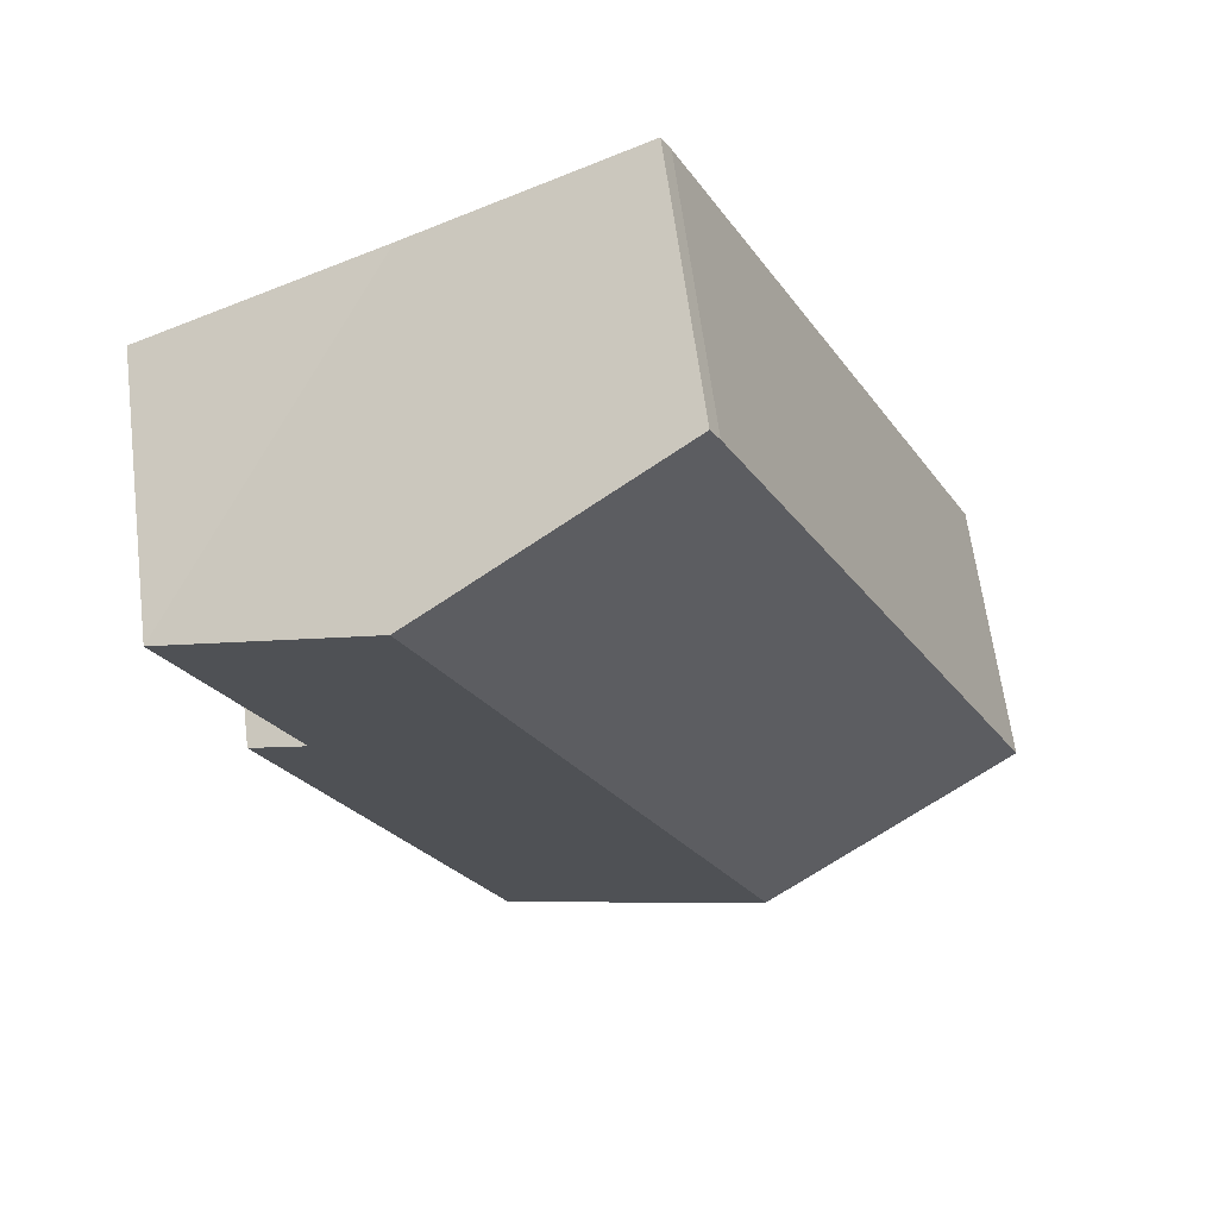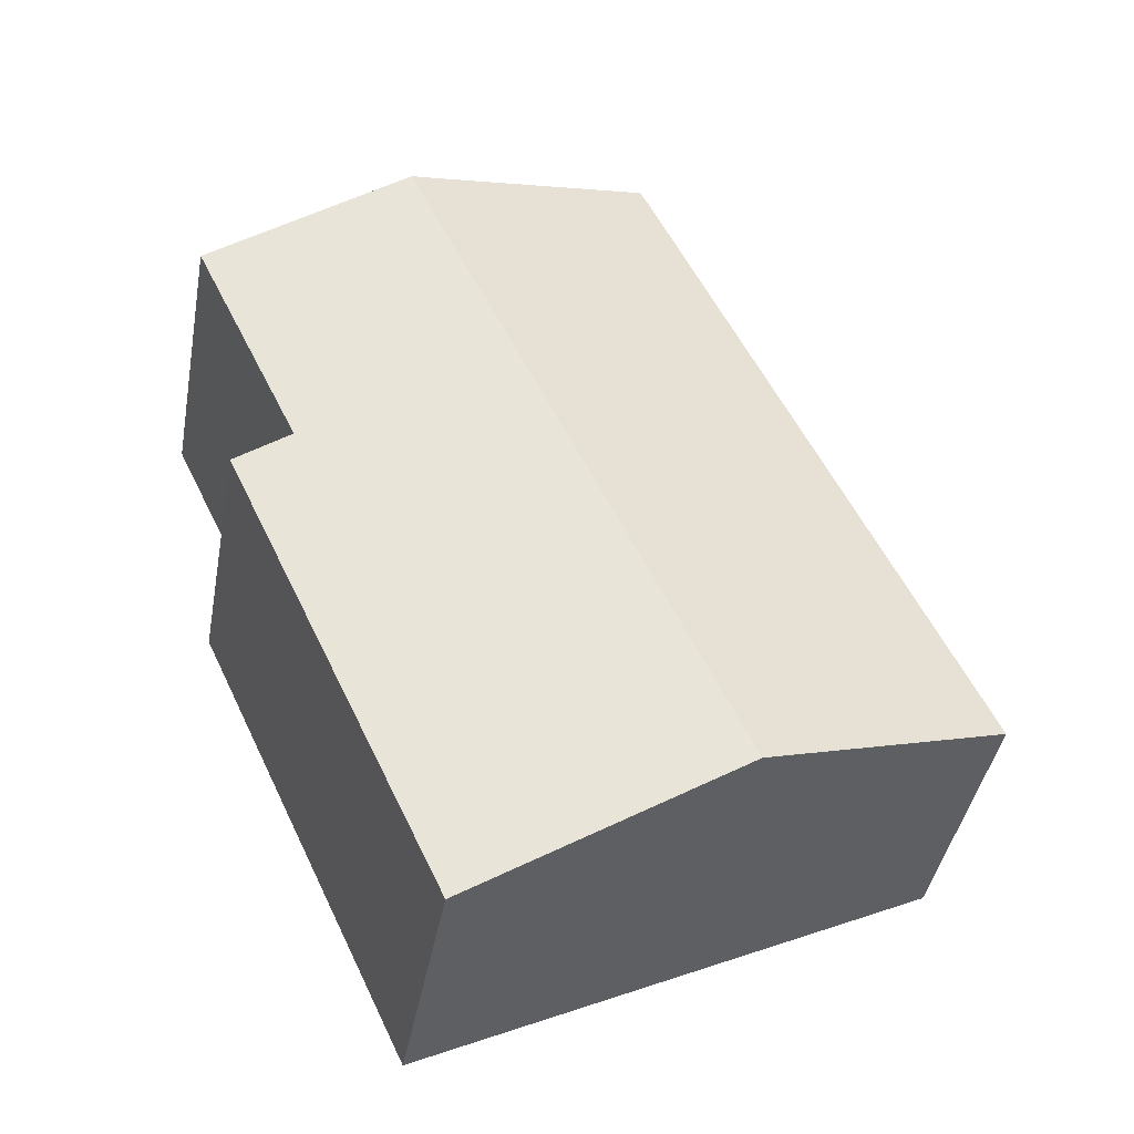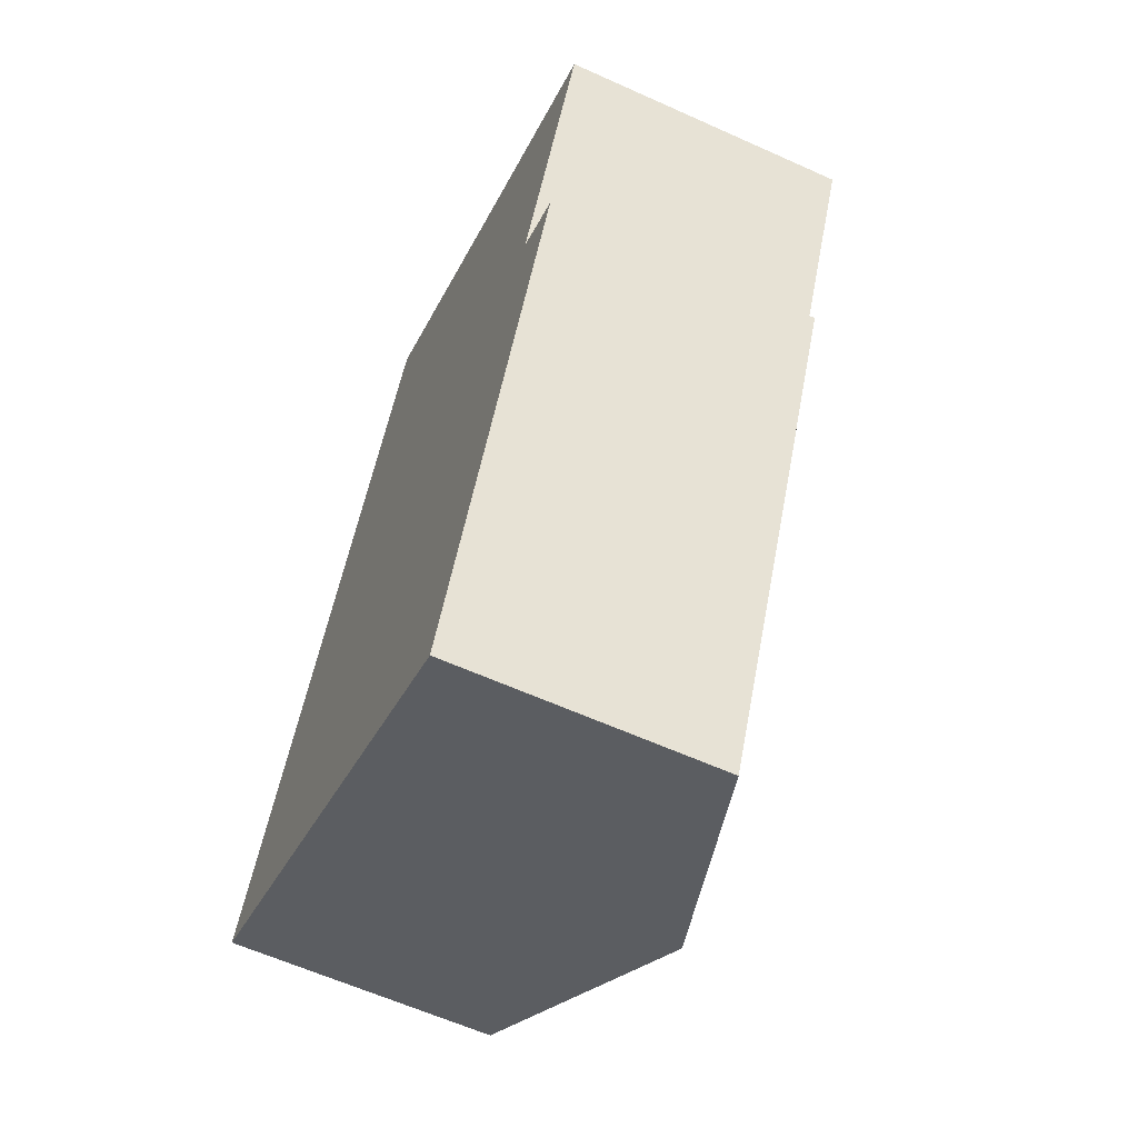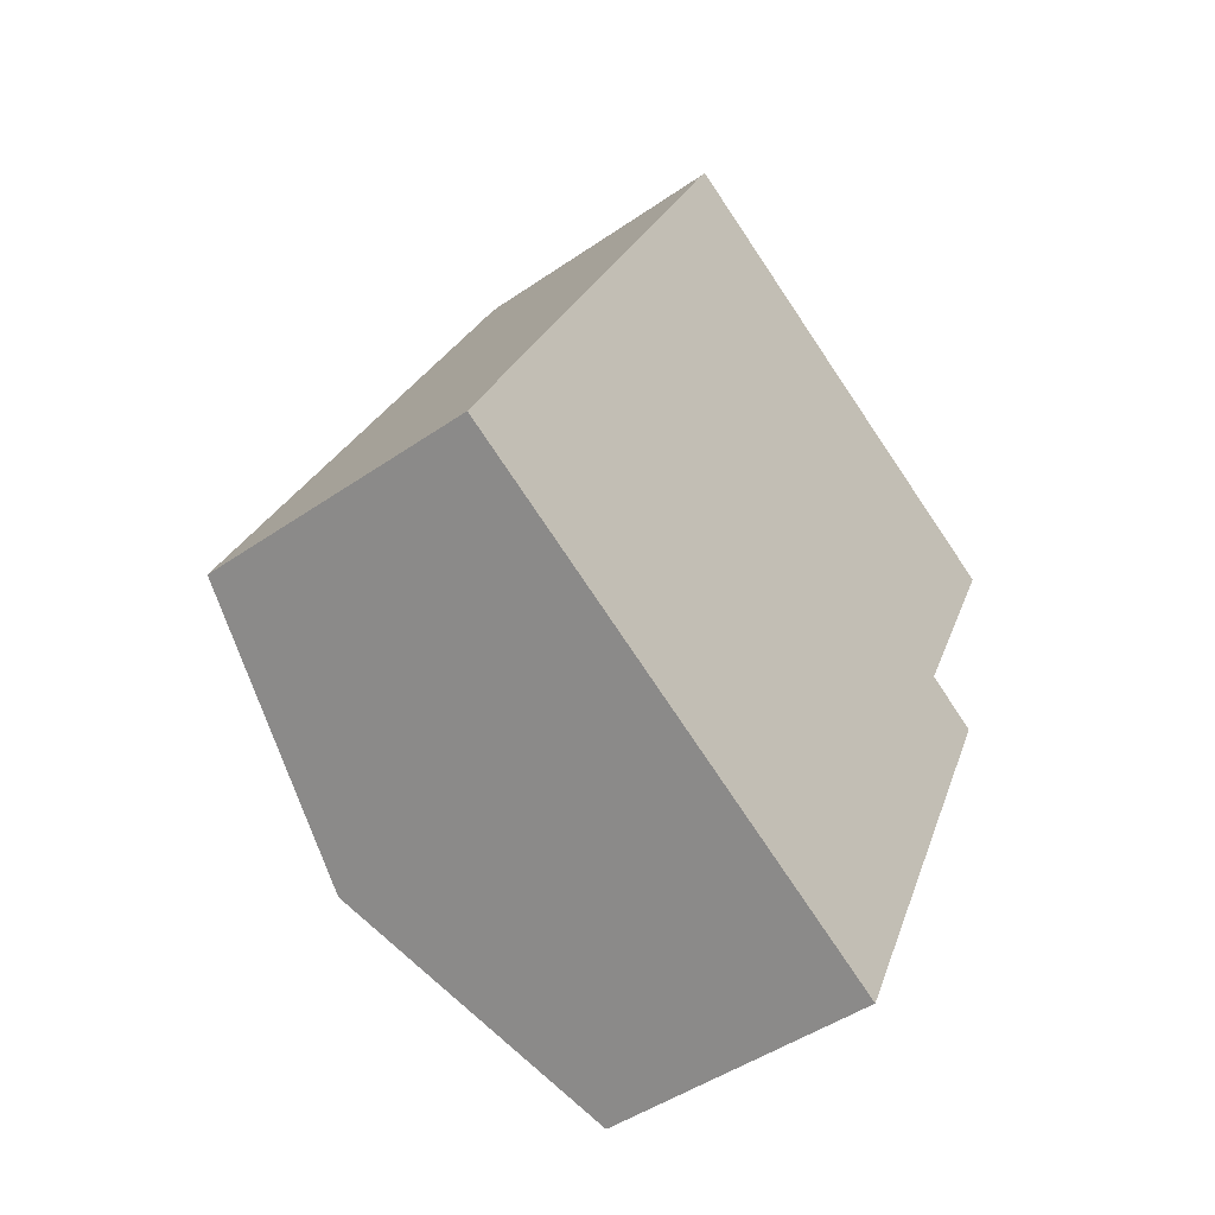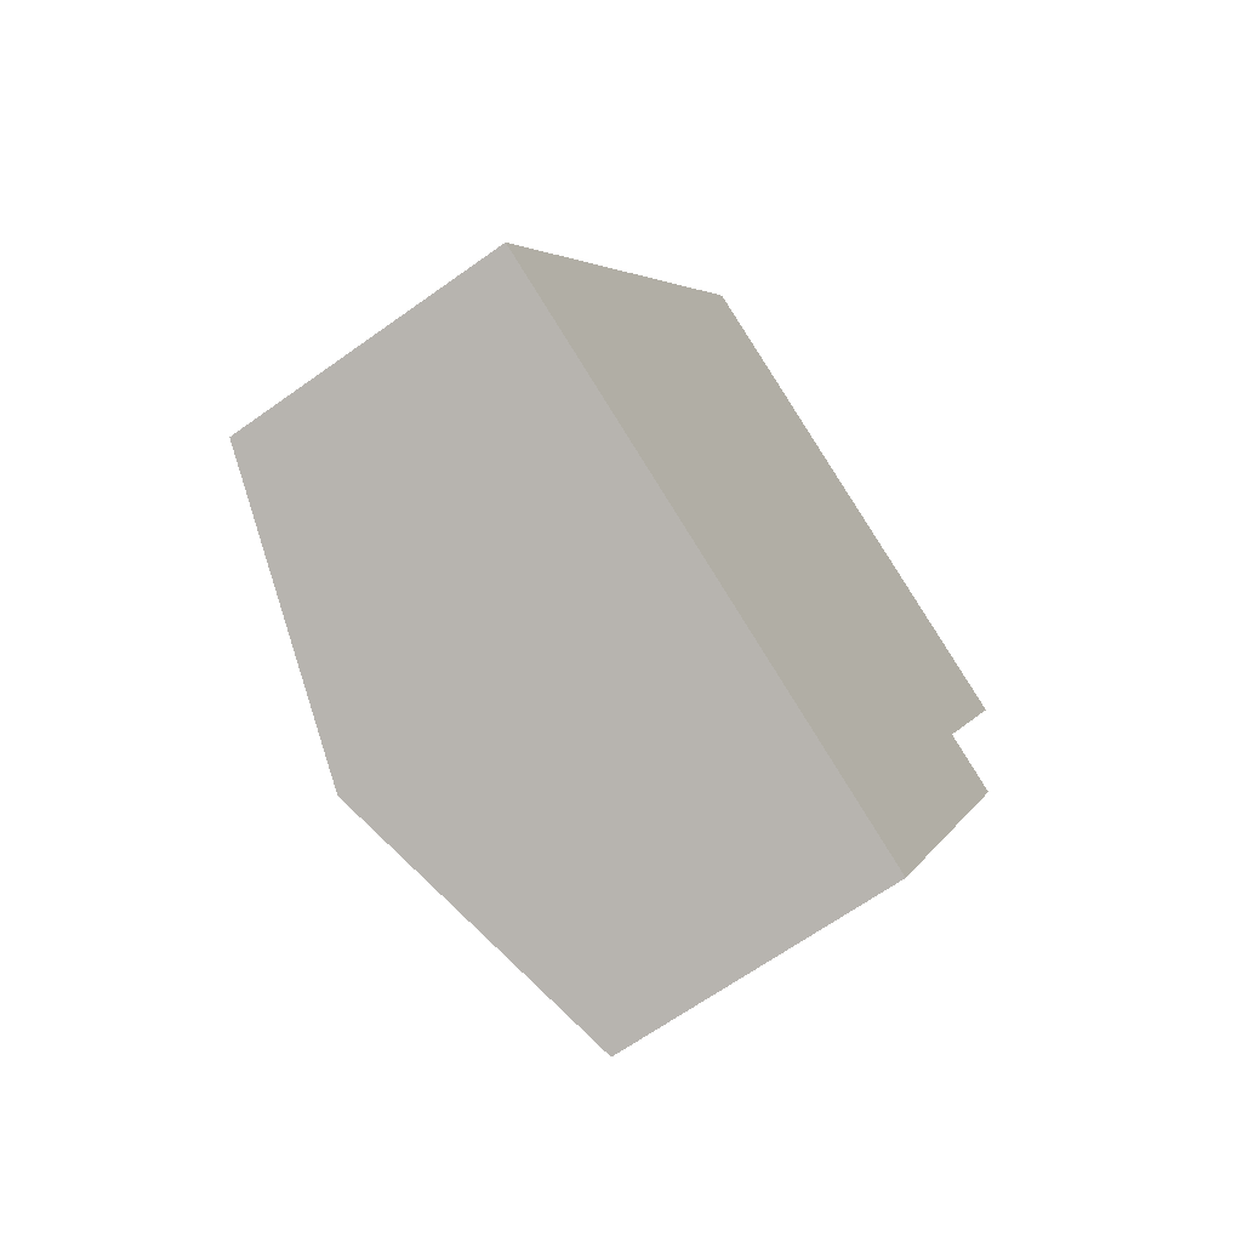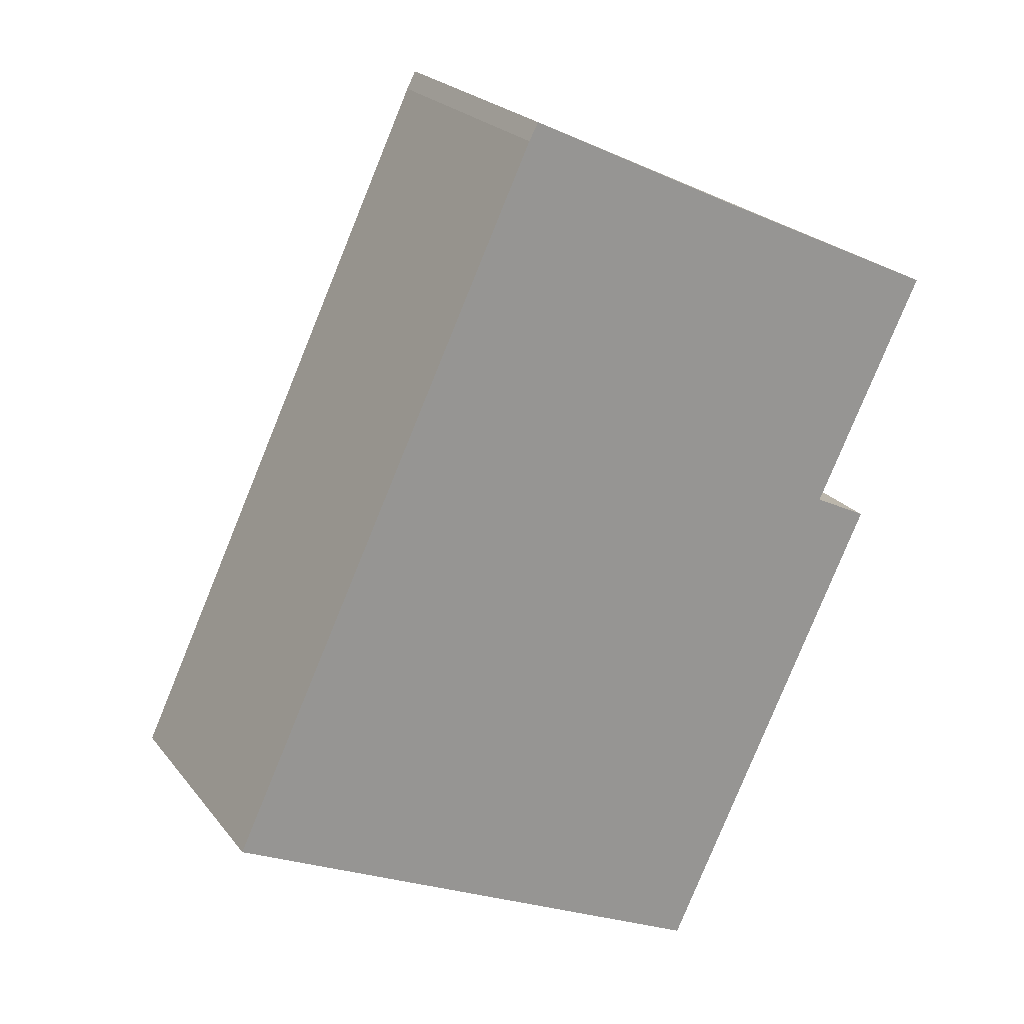
<metadata>
{"format":"obj","ext":"obj","renderer":"f3d","projection":"perspective","resolution":1024,"background":"white","views":[{"elev":63.3,"azim":172.7,"up":"+Z"},{"elev":-41.7,"azim":169.7,"up":"+Z"},{"elev":-61.2,"azim":65.3,"up":"+Z"},{"elev":-46.7,"azim":-51.8,"up":"+Z"},{"elev":-65.4,"azim":-54.2,"up":"+Z"},{"elev":22.3,"azim":-27.5,"up":"+Z"}]}
</metadata>
<code>
v  5.845 7.995 -2.782
v  16.73 6.186 5.116
v  11.71 6.179 -5.574
v  15.44 6.587 5.747
v  13.37 7.995 13.16
v  17.96 6.58 11.01
v  7.528 6.185 15.94
v  12.53 7.735 13.55
v  7.319 6.179 15.55
v  0 6.185 3.787e-16
v  16.73 -3.133e-16 5.116
v  11.71 3.413e-16 -5.574
v  15.44 -3.519e-16 5.747
v  17.96 -6.744e-16 11.01
v  5.845 1.703e-16 -2.782
v  0 0 0
v  7.319 -9.522e-16 15.55
v  7.528 -9.763e-16 15.94
v  12.53 -8.296e-16 13.55
v  13.37 -8.056e-16 13.16
g defaultobject
f 1 2 3
f 2 1 4
f 4 1 5
f 4 5 6
f 7 8 9
f 10 5 1
f 5 10 9
f 5 9 8
f 11 3 2
f 3 11 12
f 6 13 4
f 13 6 14
f 12 1 3
f 1 12 10
f 10 12 15
f 10 15 16
f 16 9 10
f 9 16 17
f 9 18 7
f 18 9 17
f 18 8 7
f 8 18 5
f 5 18 6
f 6 18 19
f 6 19 20
f 6 20 14
f 13 2 4
f 2 13 11
f 17 19 18
f 19 17 16
f 19 16 20
f 20 16 14
f 14 16 13
f 13 16 11
f 11 16 15
f 11 15 12

</code>
